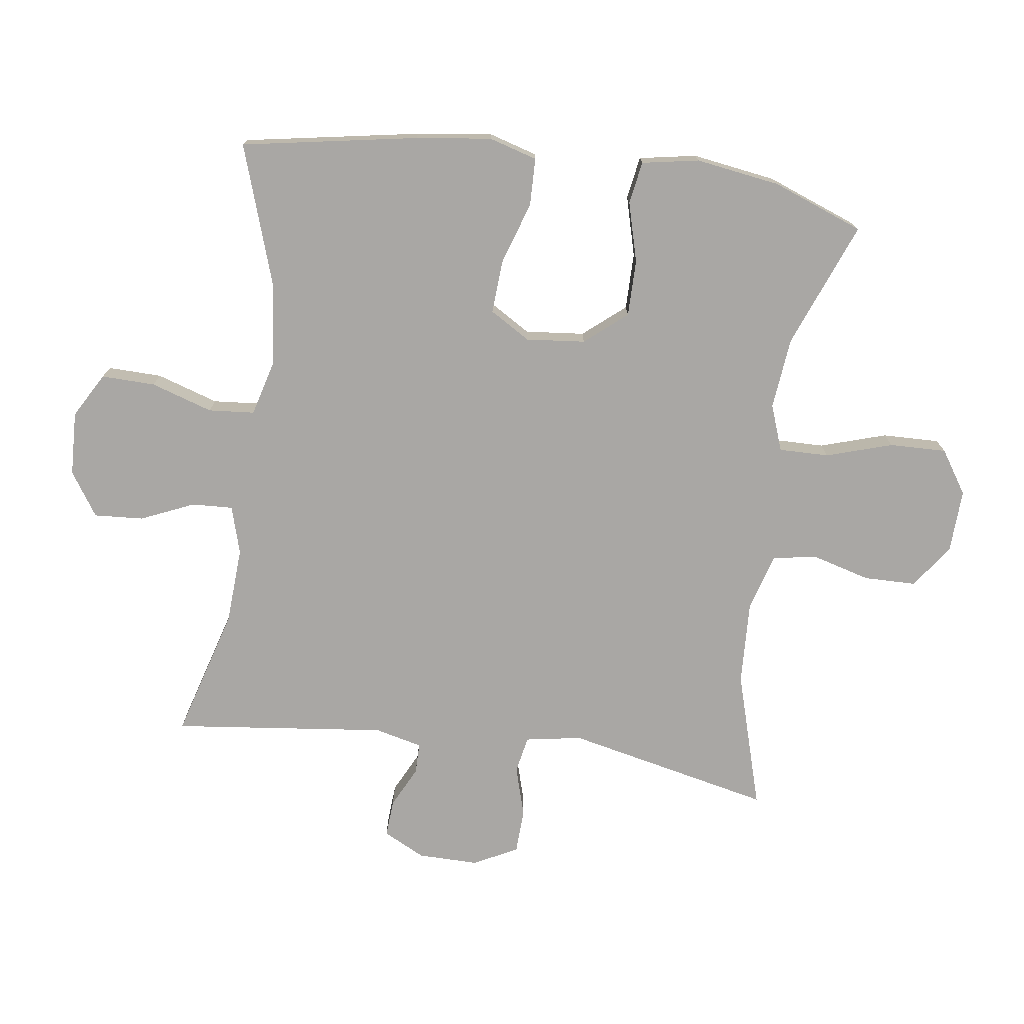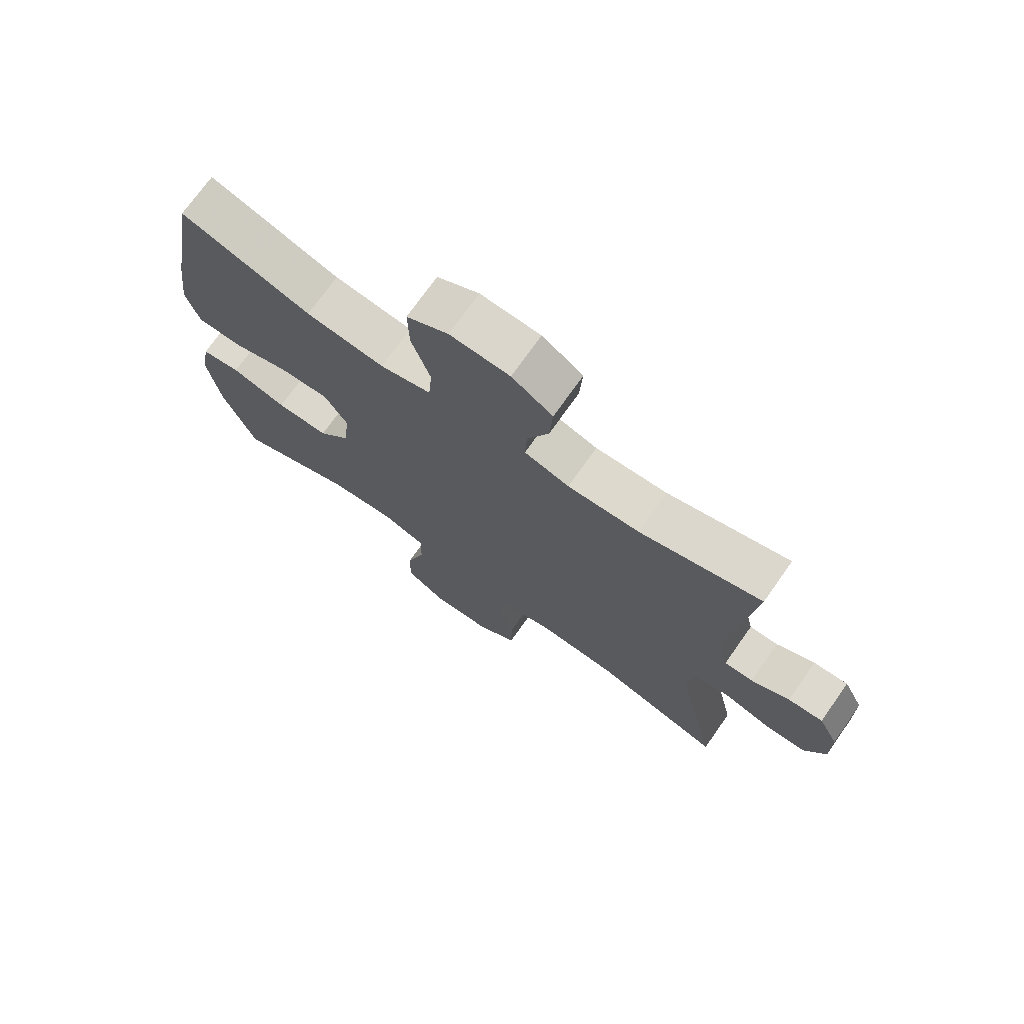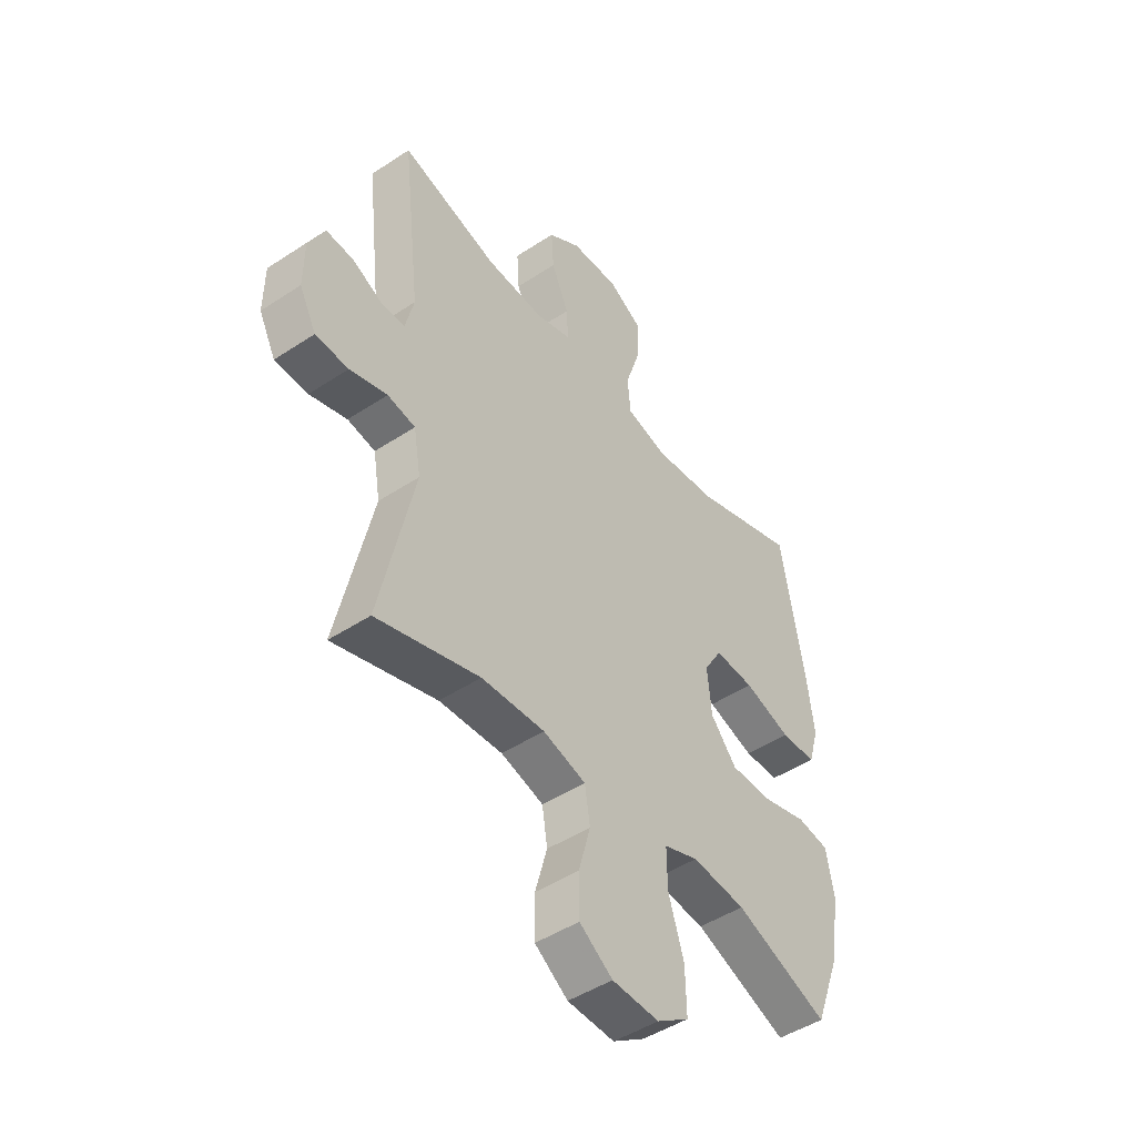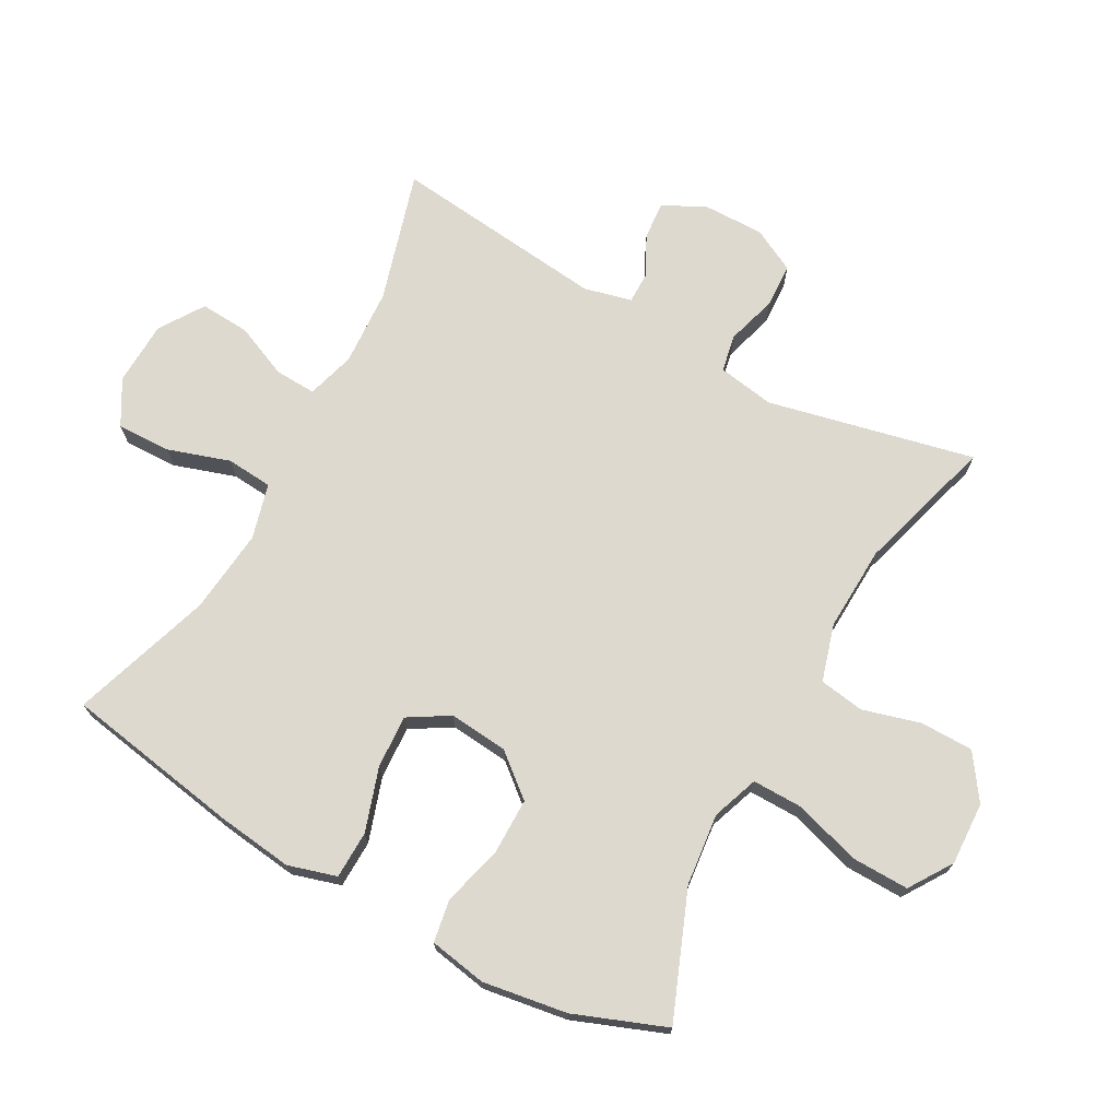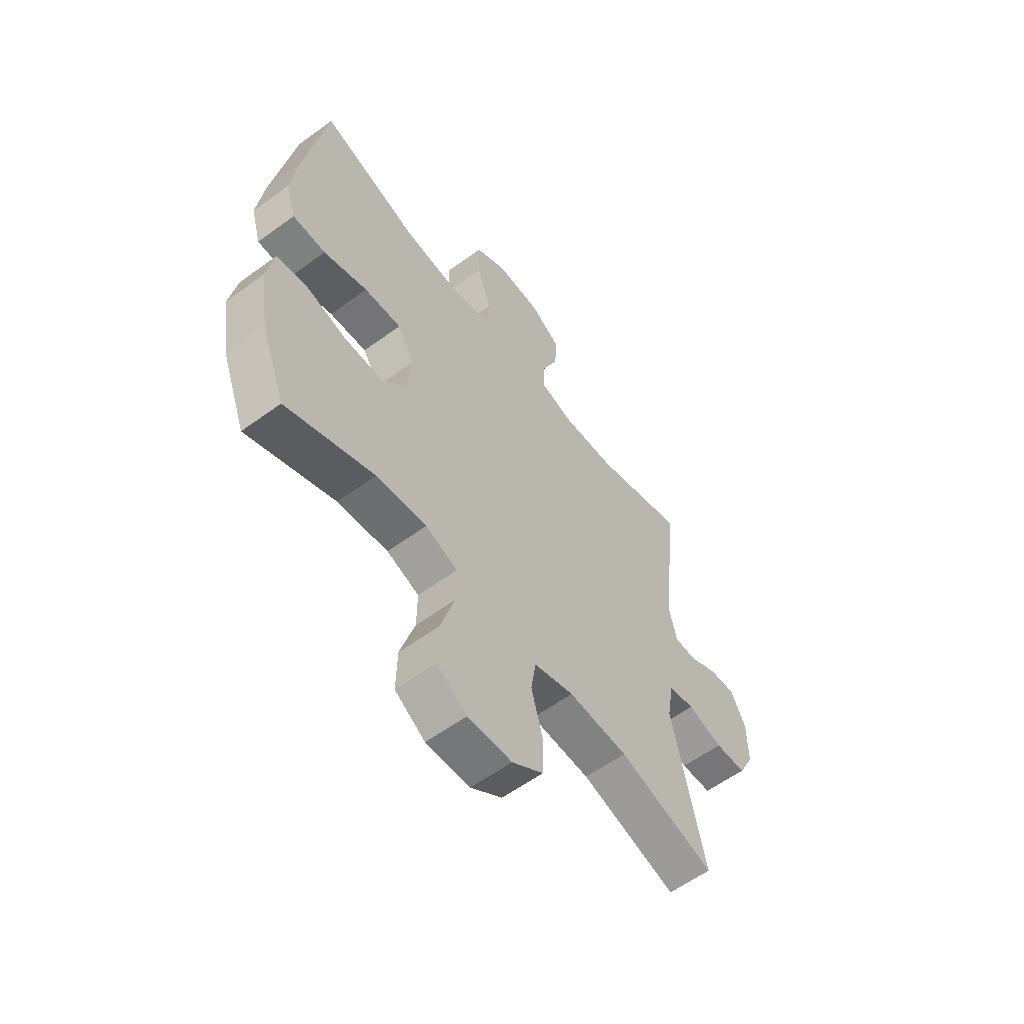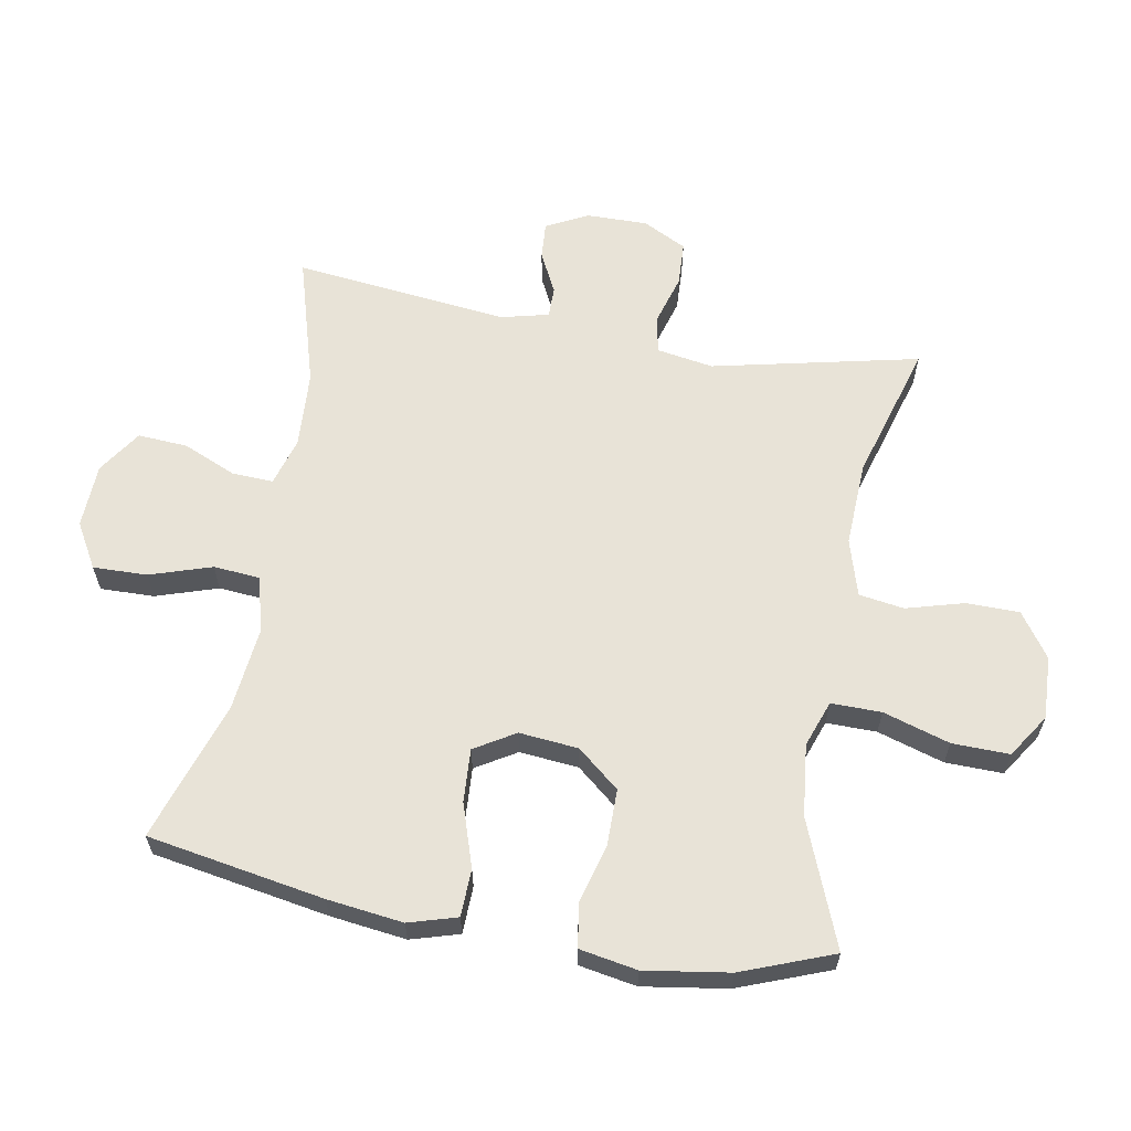
<metadata>
{"format":"obj","ext":"obj","renderer":"f3d","projection":"perspective","resolution":1024,"background":"white","views":[{"elev":-74.8,"azim":82.2,"up":"+Y"},{"elev":72.9,"azim":-144.8,"up":"+Z"},{"elev":-47.0,"azim":-53.2,"up":"+Z"},{"elev":71.6,"azim":118.7,"up":"+Y"},{"elev":-58.8,"azim":127.0,"up":"+Z"},{"elev":61.9,"azim":100.1,"up":"+Y"}]}
</metadata>
<code>
v -0.5 0.07 0.5
v -0.297 0.07 0.441
v -0.177 0.07 0.434
v -0.102 0.07 0.456
v -0.105 0.07 0.52
v -0.141 0.07 0.603
v -0.146 0.07 0.68
v -0.078 0.07 0.725
v 0.022 0.07 0.729
v 0.092 0.07 0.689
v 0.09 0.07 0.605
v 0.059 0.07 0.509
v 0.065 0.07 0.437
v 0.151 0.07 0.414
v 0.282 0.07 0.428
v 0.5 0.07 0.5
v 0.548 0.07 0.226
v 0.563 0.07 0.108
v 0.541 0.07 0.033
v 0.467 0.07 0.031
v 0.369 0.07 0.063
v 0.286 0.07 0.068
v 0.248 0.07 0.005
v 0.257 0.07 -0.087
v 0.311 0.07 -0.152
v 0.399 0.07 -0.152
v 0.492 0.07 -0.127
v 0.558 0.07 -0.138
v 0.574 0.07 -0.227
v 0.554 0.07 -0.358
v 0.5 0.07 -0.5
v 0.305 0.07 -0.423
v 0.193 0.07 -0.411
v 0.121 0.07 -0.437
v 0.122 0.07 -0.515
v 0.154 0.07 -0.618
v 0.156 0.07 -0.707
v 0.089 0.07 -0.751
v -0.009 0.07 -0.747
v -0.078 0.07 -0.699
v -0.079 0.07 -0.617
v -0.054 0.07 -0.527
v -0.065 0.07 -0.457
v -0.154 0.07 -0.431
v -0.286 0.07 -0.437
v -0.5 0.07 -0.5
v -0.429 0.07 -0.179
v -0.444 0.07 -0.091
v -0.502 0.07 -0.08
v -0.58 0.07 -0.103
v -0.649 0.07 -0.1
v -0.684 0.07 -0.032
v -0.683 0.07 0.063
v -0.65 0.07 0.128
v -0.592 0.07 0.124
v -0.528 0.07 0.092
v -0.48 0.07 0.092
v -0.462 0.07 0.166
v -0.5 0 0.5
v -0.297 0 0.441
v -0.177 0 0.434
v -0.102 0 0.456
v -0.105 0 0.52
v -0.141 0 0.603
v -0.146 0 0.68
v -0.078 0 0.725
v 0.022 0 0.729
v 0.092 0 0.689
v 0.09 0 0.605
v 0.059 0 0.509
v 0.065 0 0.437
v 0.151 0 0.414
v 0.282 0 0.428
v 0.5 0 0.5
v 0.548 0 0.226
v 0.563 0 0.108
v 0.541 0 0.033
v 0.467 0 0.031
v 0.369 0 0.063
v 0.286 0 0.068
v 0.248 0 0.005
v 0.257 0 -0.087
v 0.311 0 -0.152
v 0.399 0 -0.152
v 0.492 0 -0.127
v 0.558 0 -0.138
v 0.574 0 -0.227
v 0.554 0 -0.358
v 0.5 0 -0.5
v 0.305 0 -0.423
v 0.193 0 -0.411
v 0.121 0 -0.437
v 0.122 0 -0.515
v 0.154 0 -0.618
v 0.156 0 -0.707
v 0.089 0 -0.751
v -0.009 0 -0.747
v -0.078 0 -0.699
v -0.079 0 -0.617
v -0.054 0 -0.527
v -0.065 0 -0.457
v -0.154 0 -0.431
v -0.286 0 -0.437
v -0.5 0 -0.5
v -0.429 0 -0.179
v -0.444 0 -0.091
v -0.502 0 -0.08
v -0.58 0 -0.103
v -0.649 0 -0.1
v -0.684 0 -0.032
v -0.683 0 0.063
v -0.65 0 0.128
v -0.592 0 0.124
v -0.528 0 0.092
v -0.48 0 0.092
v -0.462 0 0.166
f 54 55 56
f 53 54 56
f 52 53 56
f 51 52 56
f 50 51 56
f 49 50 56
f 48 49 56 57
f 45 46 47
f 44 45 47 48
f 48 57 58
f 44 48 58
f 43 44 58
f 40 41 42
f 39 40 42
f 38 39 42
f 37 38 42
f 36 37 42
f 35 36 42
f 34 35 42 43
f 30 31 32
f 29 30 32
f 28 29 32
f 27 28 32
f 26 27 32
f 25 26 32 33
f 58 1 2
f 43 58 2
f 34 43 2
f 33 34 2
f 25 33 2
f 24 25 2
f 19 20 21
f 18 19 21
f 17 18 21
f 16 17 21
f 15 16 21
f 14 15 21 22
f 10 11 12
f 9 10 12
f 8 9 12
f 7 8 12
f 6 7 12
f 5 6 12
f 4 5 12 13
f 14 22 23
f 13 14 23
f 4 13 23
f 3 4 23
f 2 3 23 24
f 114 113 112
f 114 112 111
f 114 111 110
f 114 110 109
f 114 109 108
f 114 108 107
f 115 114 107 106
f 105 104 103
f 106 105 103 102
f 116 115 106
f 116 106 102
f 116 102 101
f 100 99 98
f 100 98 97
f 100 97 96
f 100 96 95
f 100 95 94
f 100 94 93
f 101 100 93 92
f 90 89 88
f 90 88 87
f 90 87 86
f 90 86 85
f 90 85 84
f 91 90 84 83
f 60 59 116
f 60 116 101
f 60 101 92
f 60 92 91
f 60 91 83
f 60 83 82
f 79 78 77
f 79 77 76
f 79 76 75
f 79 75 74
f 79 74 73
f 80 79 73 72
f 70 69 68
f 70 68 67
f 70 67 66
f 70 66 65
f 70 65 64
f 70 64 63
f 71 70 63 62
f 81 80 72
f 81 72 71
f 81 71 62
f 81 62 61
f 82 81 61 60
f 1 59 60 2
f 2 60 61 3
f 3 61 62 4
f 4 62 63 5
f 5 63 64 6
f 6 64 65 7
f 7 65 66 8
f 8 66 67 9
f 9 67 68 10
f 10 68 69 11
f 11 69 70 12
f 12 70 71 13
f 13 71 72 14
f 14 72 73 15
f 15 73 74 16
f 16 74 75 17
f 17 75 76 18
f 18 76 77 19
f 19 77 78 20
f 20 78 79 21
f 21 79 80 22
f 22 80 81 23
f 23 81 82 24
f 24 82 83 25
f 25 83 84 26
f 26 84 85 27
f 27 85 86 28
f 28 86 87 29
f 29 87 88 30
f 30 88 89 31
f 31 89 90 32
f 32 90 91 33
f 33 91 92 34
f 34 92 93 35
f 35 93 94 36
f 36 94 95 37
f 37 95 96 38
f 38 96 97 39
f 39 97 98 40
f 40 98 99 41
f 41 99 100 42
f 42 100 101 43
f 43 101 102 44
f 44 102 103 45
f 45 103 104 46
f 46 104 105 47
f 47 105 106 48
f 48 106 107 49
f 49 107 108 50
f 50 108 109 51
f 51 109 110 52
f 52 110 111 53
f 53 111 112 54
f 54 112 113 55
f 55 113 114 56
f 56 114 115 57
f 57 115 116 58
f 58 116 59 1

</code>
